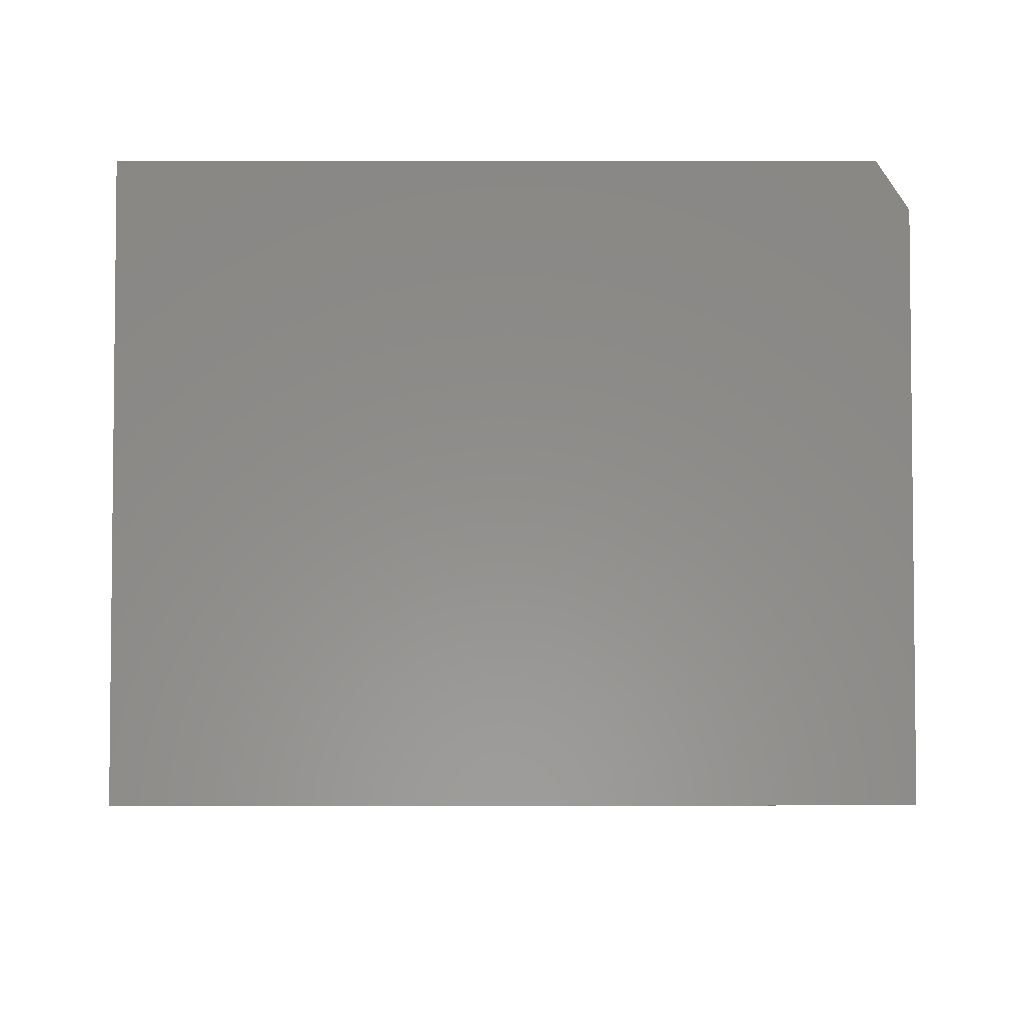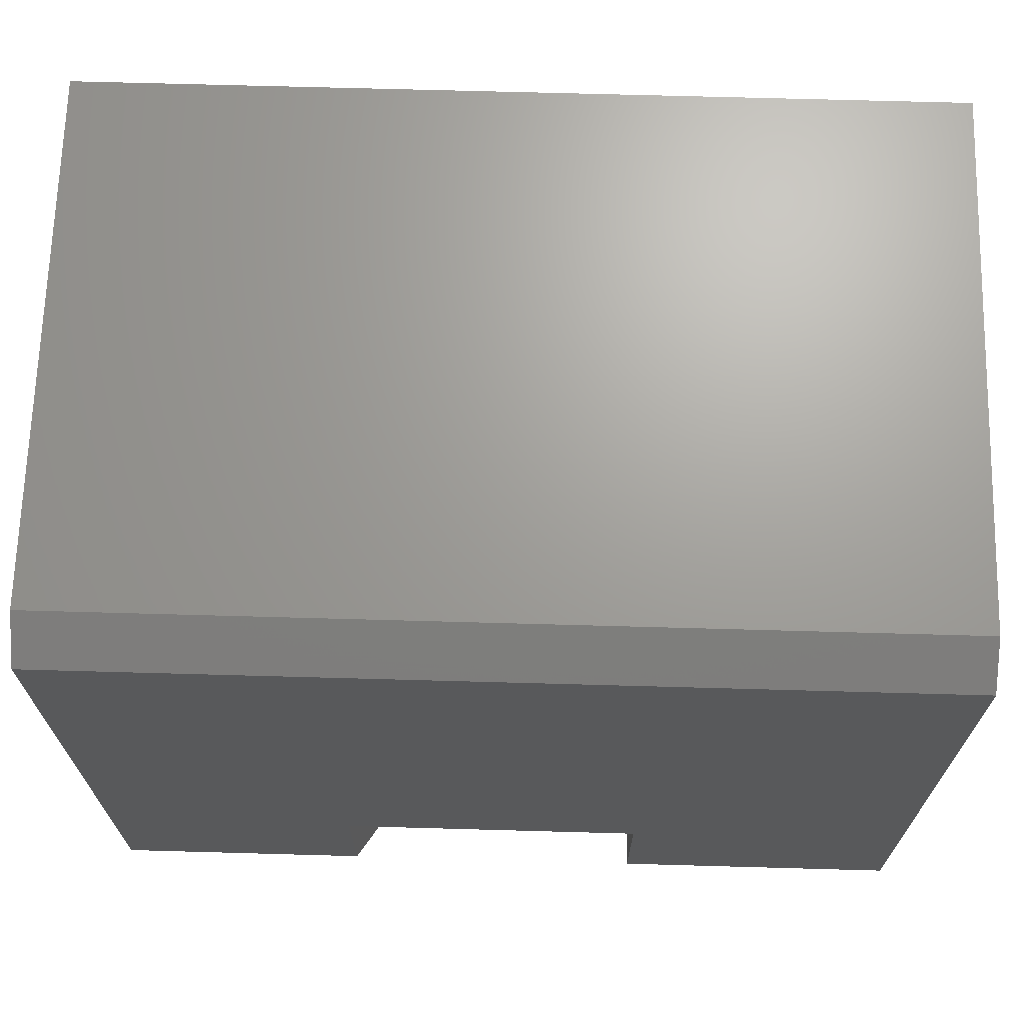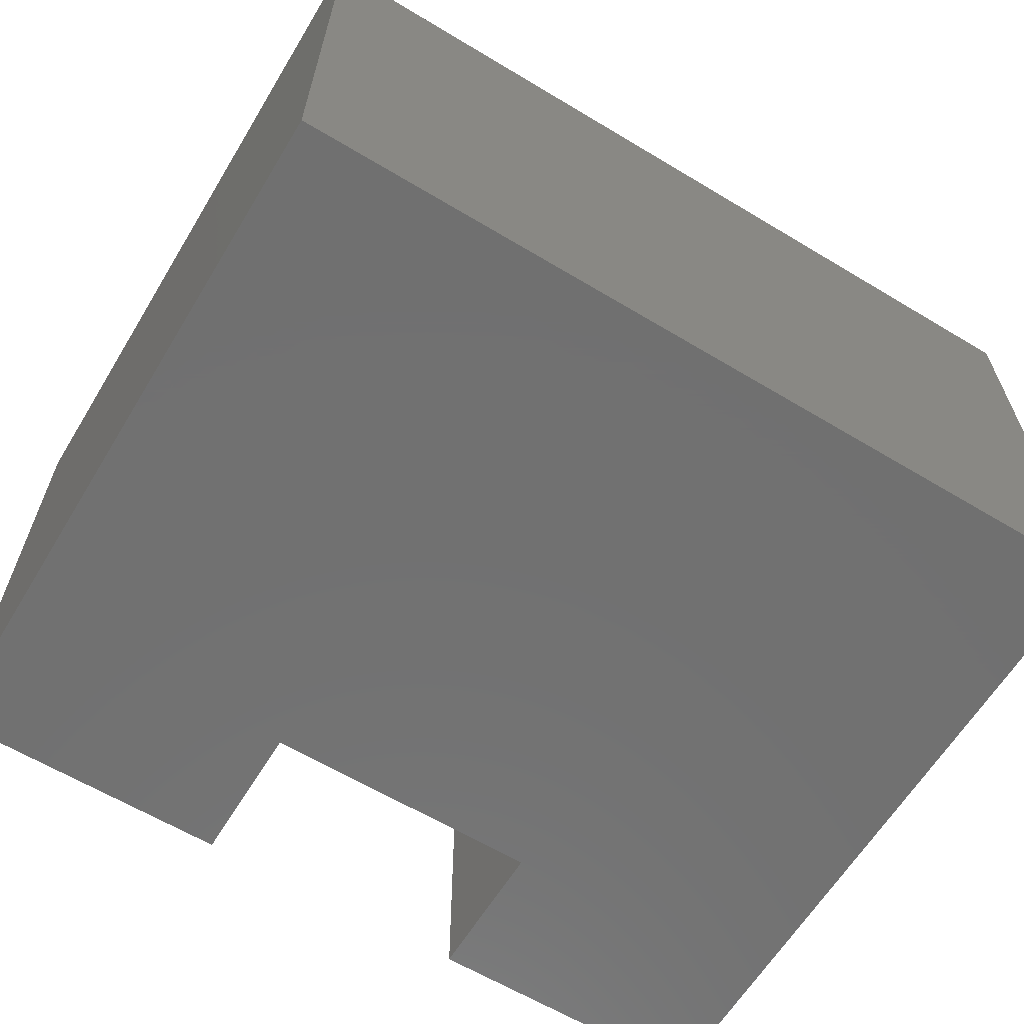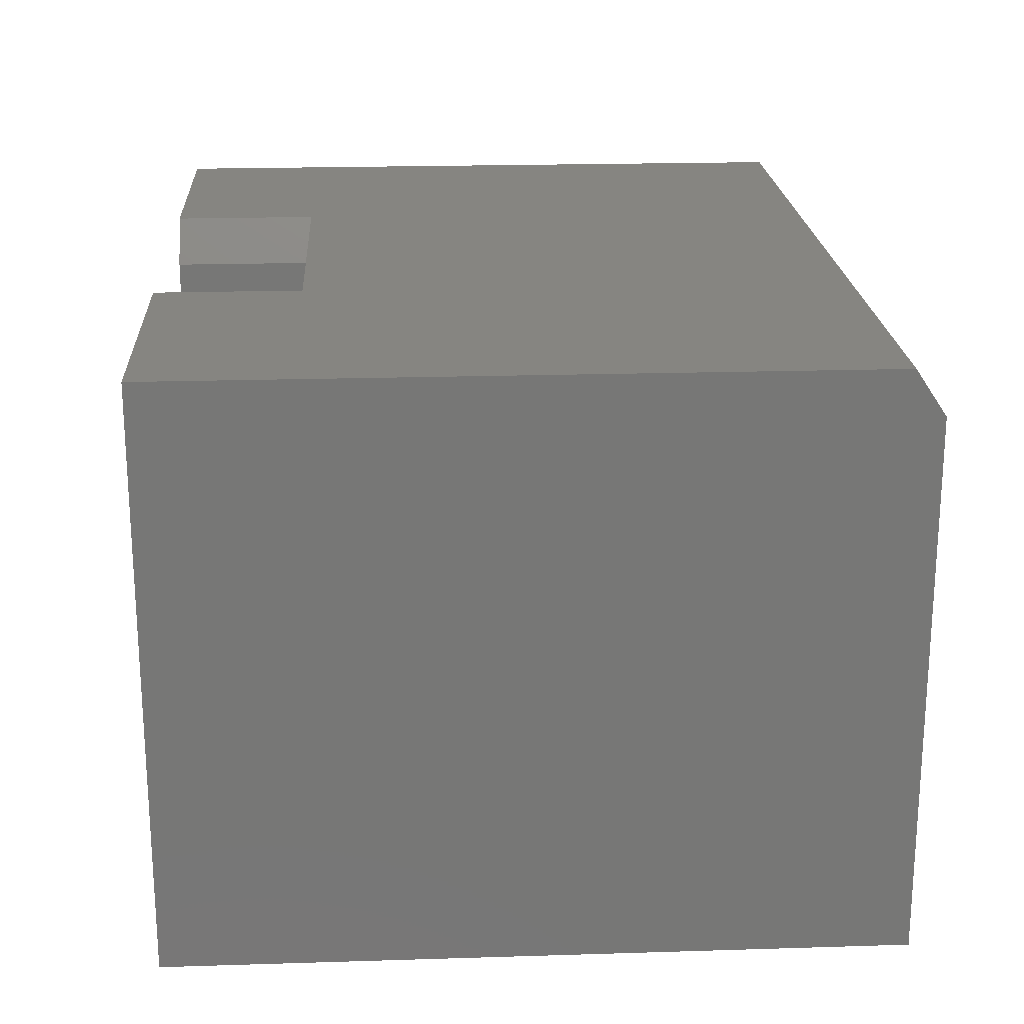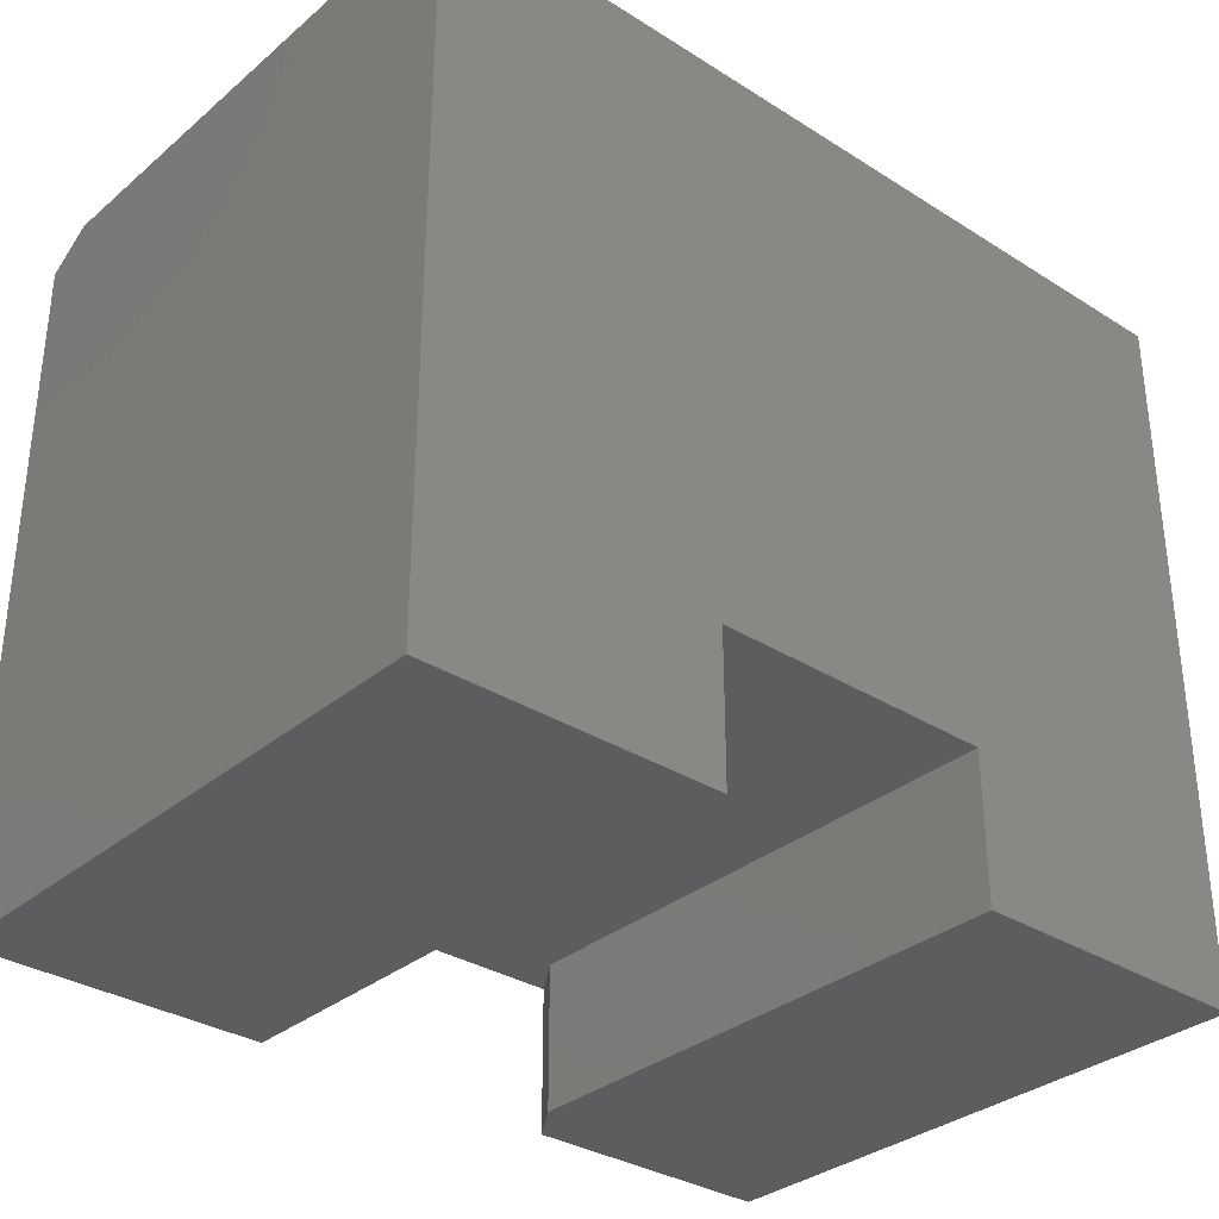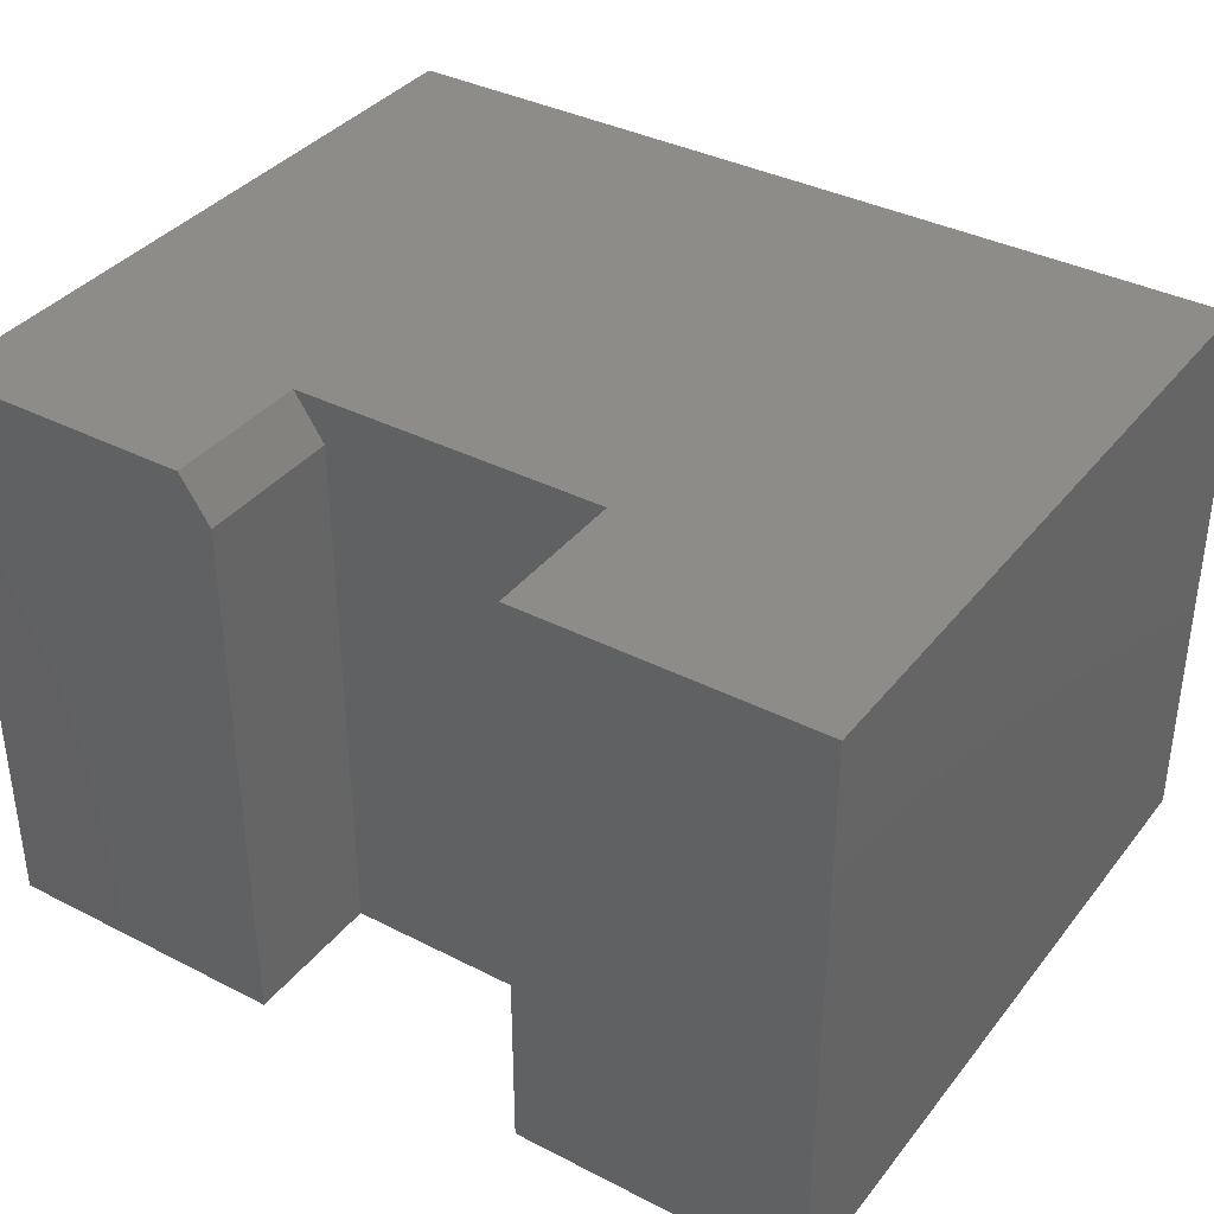
<metadata>
{"format":"stl","ext":"stl","renderer":"f3d","projection":"perspective","resolution":1024,"background":"white","views":[{"elev":-3.8,"azim":-90.1,"up":"+Y"},{"elev":68.5,"azim":-178.4,"up":"+Z"},{"elev":-62.8,"azim":-31.3,"up":"+Y"},{"elev":20.8,"azim":-93.2,"up":"+Y"},{"elev":-32.8,"azim":-41.1,"up":"+Z"},{"elev":37.1,"azim":-146.6,"up":"+Y"}]}
</metadata>
<code>
# stl→obj: 20 verts, 36 faces
v -0.75 2.005e-17 0.5956
v -0.5974 1.695e-17 0.2344
v -0.75 0 0.2344
v -0.5974 2.118e-17 0.3107
v -0.2969 7.036e-17 0.5956
v -0.4339 3.933e-17 0.3107
v -0.2969 5.031e-17 0.2344
v -0.4339 3.51e-17 0.2344
v -0.75 -0.3047 0.2344
v -0.75 -0.3047 0.6112
v -0.75 -0.02344 0.6112
v -0.2969 -0.3047 0.6112
v -0.2969 -0.02344 0.6112
v -0.2969 -0.3047 0.2344
v -0.5974 -0.3047 0.2344
v -0.5974 -0.3047 0.3107
v -0.4495 -0.3047 0.2344
v -0.4495 -0.02344 0.2344
v -0.4495 -0.02344 0.3107
v -0.4495 -0.3047 0.3107
f 1 2 3
f 2 1 4
f 4 1 5
f 4 5 6
f 6 5 7
f 6 7 8
f 3 9 1
f 1 9 10
f 1 10 11
f 12 13 10
f 10 13 11
f 14 7 12
f 12 7 5
f 12 5 13
f 13 5 11
f 11 5 1
f 2 4 15
f 15 4 16
f 7 14 8
f 8 14 17
f 8 17 18
f 19 18 20
f 20 18 17
f 20 16 19
f 19 16 4
f 19 4 6
f 19 6 18
f 18 6 8
f 9 15 10
f 10 15 16
f 10 16 12
f 12 16 20
f 12 20 14
f 14 20 17
f 9 3 15
f 15 3 2

</code>
